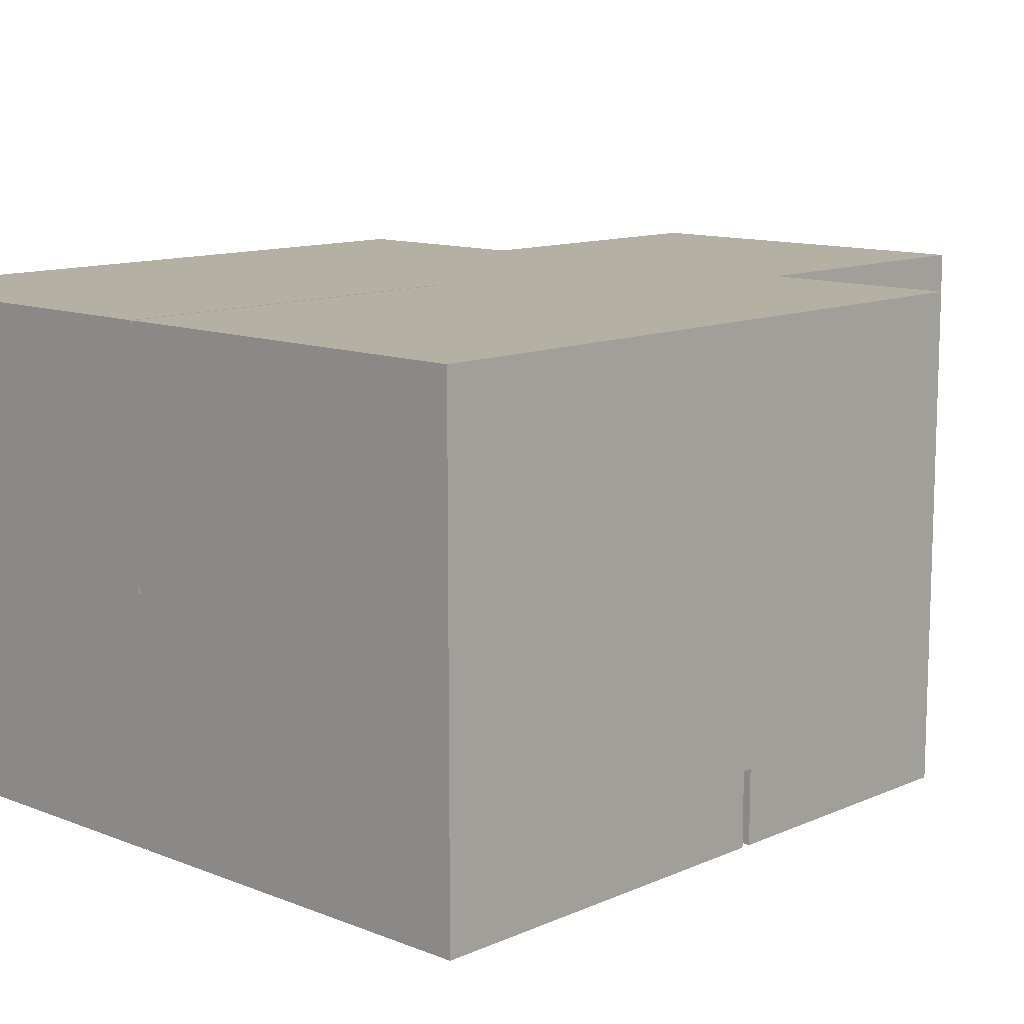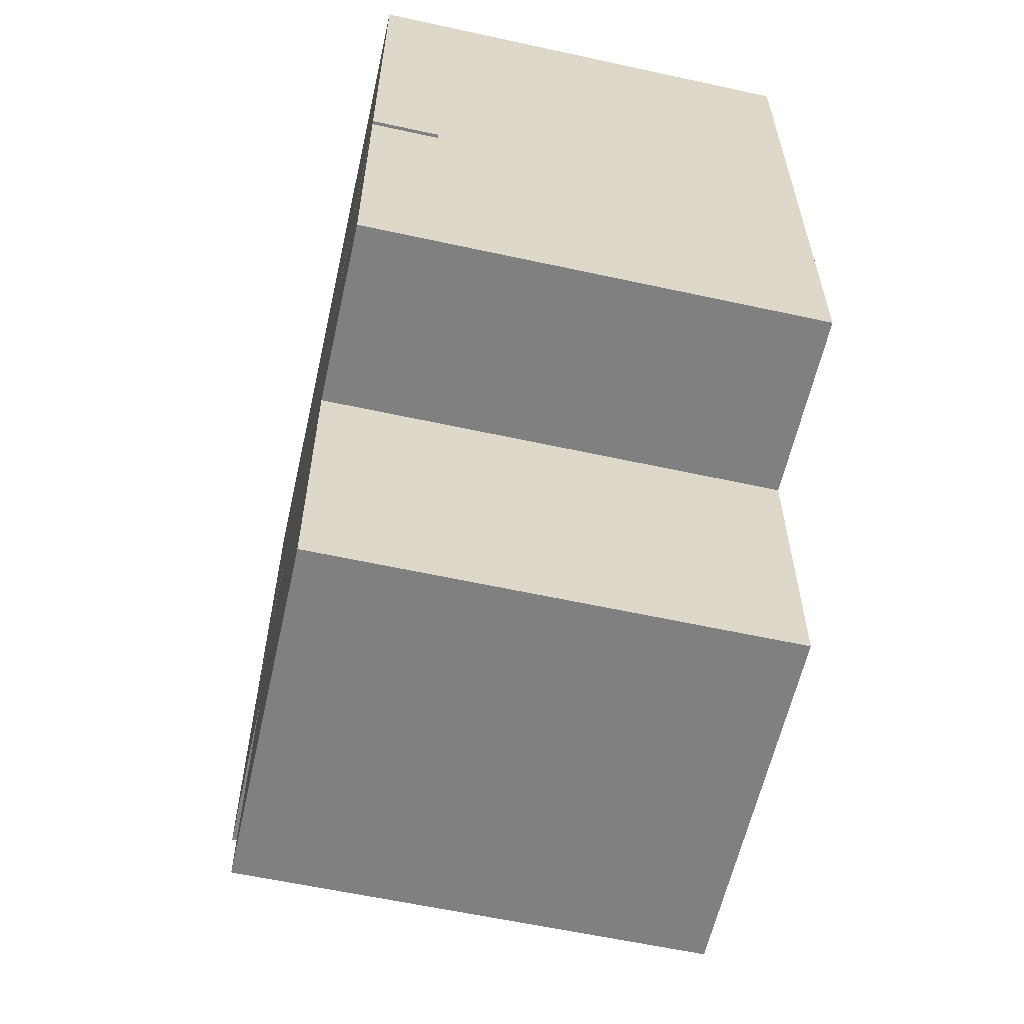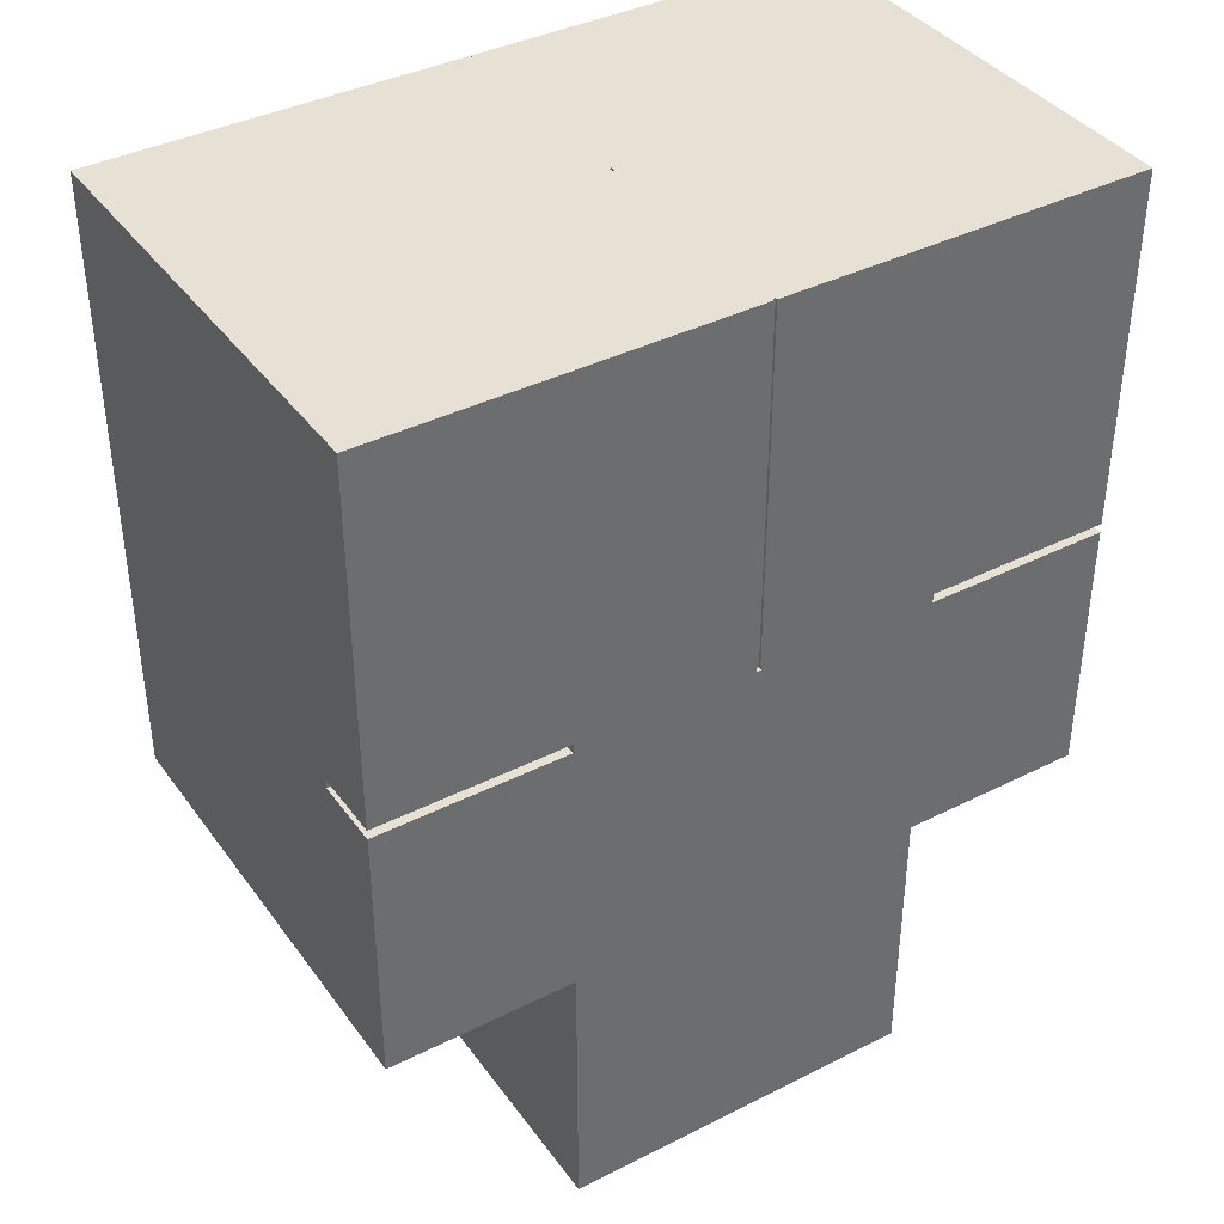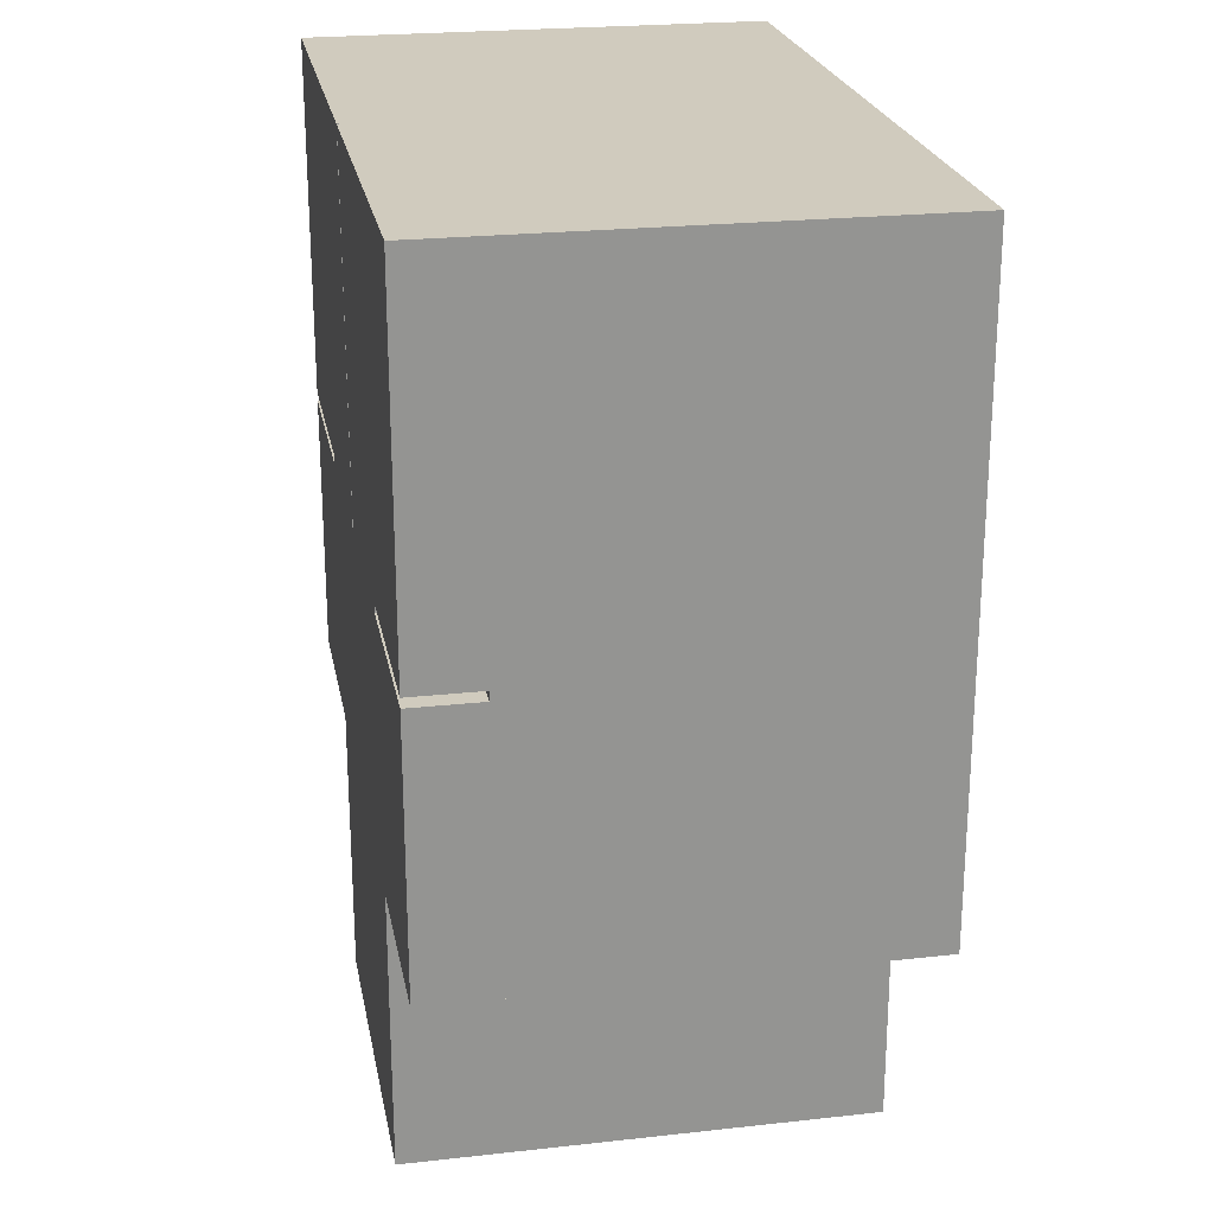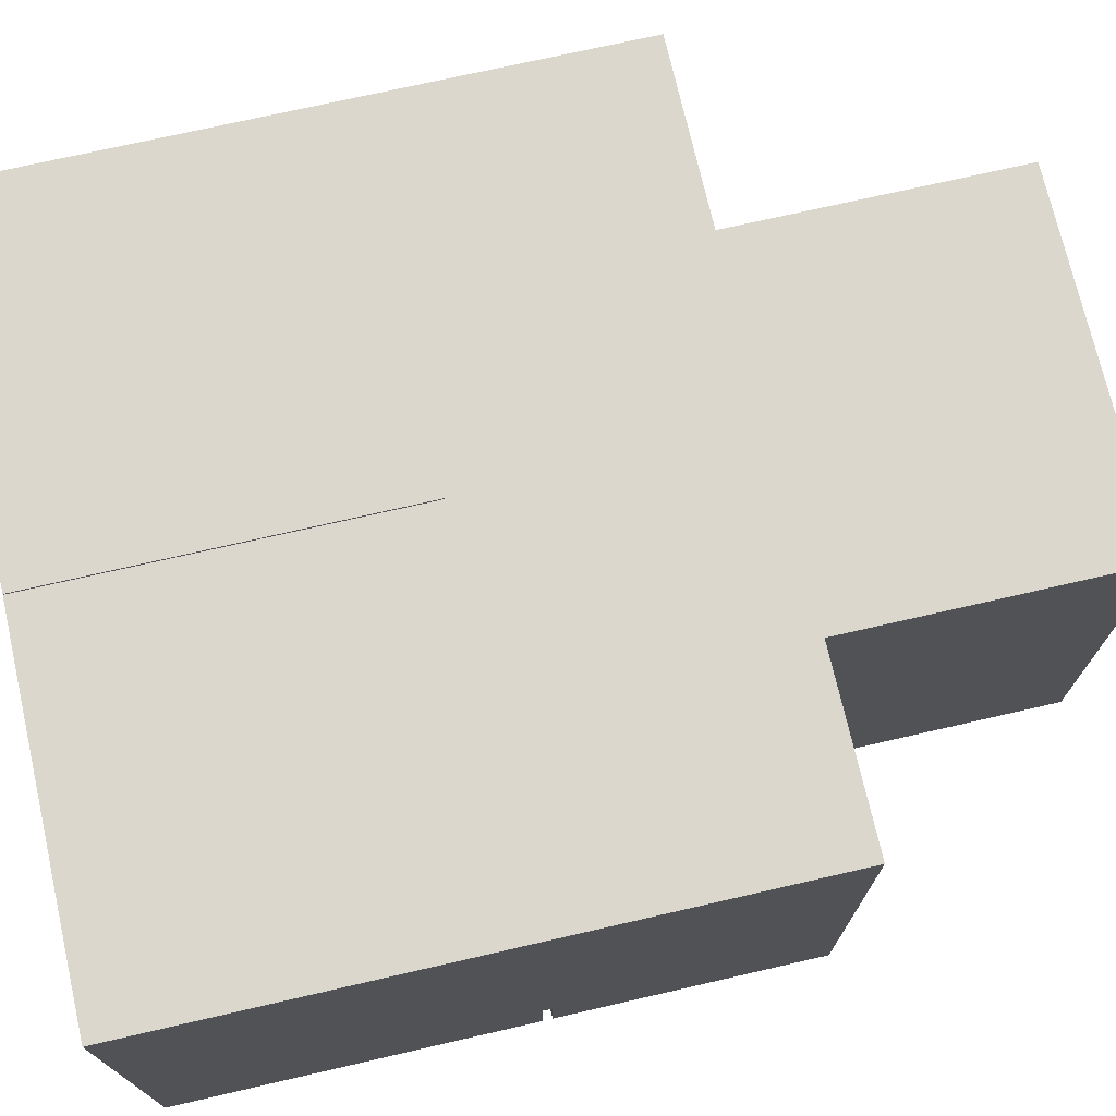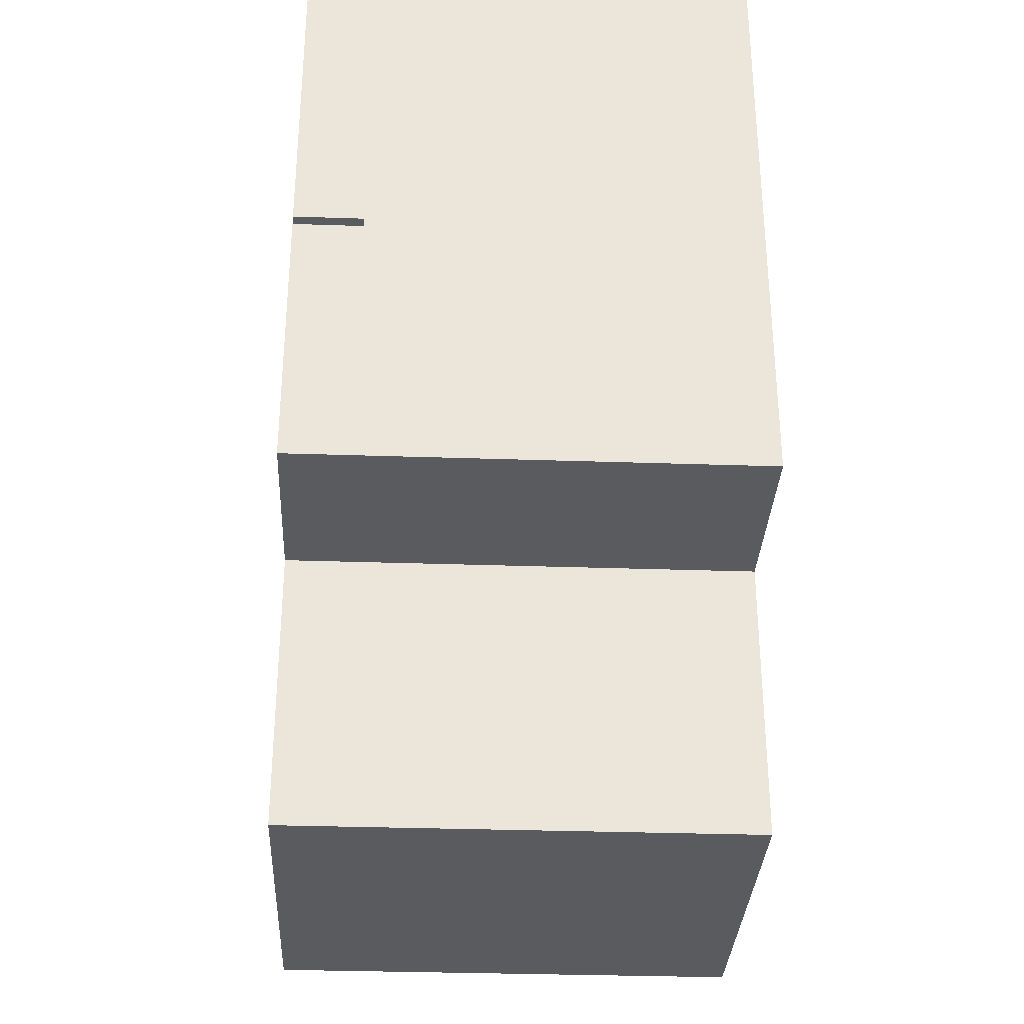
<metadata>
{"format":"obj","ext":"obj","renderer":"f3d","projection":"perspective","resolution":1024,"background":"white","views":[{"elev":11.6,"azim":43.5,"up":"+Y"},{"elev":-60.0,"azim":77.4,"up":"+Z"},{"elev":39.0,"azim":-32.2,"up":"+Z"},{"elev":23.3,"azim":79.4,"up":"+Z"},{"elev":72.9,"azim":77.1,"up":"+Y"},{"elev":-32.3,"azim":87.3,"up":"+Z"}]}
</metadata>
<code>
v 0.4198 -0.05 0.061
v 0.4605 -0.05 -0
v 0.4605 -0.05 0.061
v 0.4198 -0.05 0.119
v 0.4198 -0.05 0.121
v 0.4198 -0.035 0.119
v 0.4198 -0.035 0.121
v 0.4198 -0.05 0.199
v 0.4605 -0.05 0.119
v 0.4605 -0.05 0.121
v 0.4605 -0.035 0.119
v 0.4605 -0.035 0.121
v 0.4995 -0.05 0.12
v 0.4995 -0.05 0.121
v 0.4997 -0.05 0.121
v 0.4997 -0.0495 0.121
v 0.4995 -0.035 0.12
v 0.4997 -0.035 0.12
v 0.4995 -0.035 0.121
v 0.4997 -0.035 0.121
v 0.4997 -0.0345 0.12
v 0.4997 -0.0345 0.121
v 0.4997 -0.0495 0.179
v 0.4997 -0.0495 0.1791
v 0.4997 -0.0495 0.1809
v 0.4997 -0.0495 0.1811
v 0.4997 -0.05 0.199
v 0.4997 -0.0495 0.199
v 0.4997 -0.0005 0.12
v 0.4997 -0.0005 0.1791
v 0.4997 -0.0005 0.179
v 0.4997 -0.0005 0.1809
v 0.4997 -0.0005 0.1811
v 0.4997 -0.0005 0.199
v 0.4198 0.05 0.061
v 0.4605 0.05 -0
v 0.4605 0.05 0.061
v 0.4198 0.05 0.199
v 0.4997 0.0005 0.121
v 0.4997 0.0155 0.12
v 0.4997 0.0155 0.121
v 0.4997 0.0005 0.179
v 0.4997 0.0005 0.1791
v 0.4997 0.0005 0.1809
v 0.4997 0.0005 0.1811
v 0.4997 0.0005 0.199
v 0.4997 0.0495 0.12
v 0.4997 0.05 0.12
v 0.4997 0.0495 0.179
v 0.4997 0.0495 0.1791
v 0.4997 0.0495 0.1809
v 0.4997 0.0495 0.1811
v 0.4997 0.0495 0.199
v 0.4997 0.05 0.199
v 0.5395 -0.05 -0
v 0.5395 -0.05 0.061
v 0.5803 -0.05 0.061
v 0.5005 -0.05 0.12
v 0.5002 -0.05 0.121
v 0.5005 -0.05 0.121
v 0.5002 -0.0495 0.121
v 0.5002 -0.035 0.12
v 0.5005 -0.035 0.12
v 0.5002 -0.035 0.121
v 0.5005 -0.035 0.121
v 0.5002 -0.0345 0.12
v 0.5002 -0.0345 0.121
v 0.5395 -0.05 0.119
v 0.5395 -0.05 0.121
v 0.5395 -0.035 0.119
v 0.5395 -0.035 0.121
v 0.5002 -0.05 0.199
v 0.5002 -0.0495 0.199
v 0.5002 -0.0005 0.12
v 0.5002 -0.0005 0.199
v 0.5803 -0.05 0.119
v 0.5803 -0.05 0.121
v 0.5803 -0.035 0.119
v 0.5803 -0.035 0.121
v 0.5803 -0.05 0.199
v 0.5395 0.05 -0
v 0.5395 0.05 0.061
v 0.5803 0.05 0.061
v 0.5002 0.0005 0.121
v 0.5002 0.0155 0.12
v 0.5002 0.0155 0.121
v 0.5002 0.0005 0.199
v 0.5002 0.0495 0.12
v 0.5002 0.05 0.12
v 0.5002 0.0495 0.199
v 0.5002 0.05 0.199
v 0.5803 0.05 0.199
f 62 64 67
f 59 61 60
f 58 63 13
f 58 60 65
f 60 61 64
f 62 13 63
f 63 58 65
f 65 60 64
f 61 20 64
f 58 13 68
f 61 59 73
f 62 63 65
f 57 83 78
f 64 20 67
f 65 64 62
f 66 21 62
f 66 62 67
f 67 22 66
f 58 68 69
f 69 68 71
f 71 68 70
f 60 58 80
f 60 80 59
f 51 50 54
f 47 88 48
f 88 47 49
f 49 47 48
f 38 87 53
f 48 38 54
f 54 38 53
f 49 48 54
f 49 50 90
f 90 50 51
f 50 49 54
f 80 58 69
f 90 51 52
f 52 51 54
f 90 52 53
f 54 53 52
f 56 2 55
f 68 3 56
f 55 2 81
f 56 55 82
f 68 56 57
f 57 56 82
f 90 80 91
f 81 37 82
f 82 48 83
f 83 57 82
f 84 86 74
f 84 39 86
f 85 40 74
f 85 74 86
f 84 74 87
f 86 41 85
f 87 42 84
f 87 80 90
f 82 55 81
f 48 88 89
f 89 88 90
f 83 48 89
f 83 89 91
f 90 53 87
f 88 49 90
f 91 89 90
f 91 80 92
f 92 80 83
f 92 83 91
f 70 68 78
f 73 23 61
f 73 59 72
f 72 59 80
f 73 72 80
f 73 80 75
f 75 34 73
f 74 31 75
f 74 75 87
f 87 75 80
f 69 71 77
f 87 46 45
f 71 70 79
f 68 57 76
f 78 68 76
f 77 71 79
f 76 57 78
f 80 69 77
f 80 77 79
f 79 70 78
f 79 78 83
f 80 79 83
f 15 16 23
f 10 13 14
f 13 9 68
f 14 13 19
f 14 19 15
f 15 19 16
f 16 20 61
f 13 18 17
f 19 13 17
f 18 13 62
f 20 16 19
f 27 10 14
f 27 5 10
f 23 16 61
f 27 14 15
f 17 18 20
f 18 62 21
f 20 18 21
f 19 17 20
f 21 66 22
f 20 21 22
f 20 22 67
f 28 8 27
f 10 7 12
f 1 37 3
f 2 56 3
f 3 68 1
f 2 3 37
f 4 1 9
f 5 7 10
f 4 11 6
f 7 5 8
f 6 11 7
f 11 4 9
f 27 15 23
f 12 7 11
f 8 5 27
f 35 4 6
f 35 6 7
f 35 7 8
f 8 28 38
f 11 9 10
f 12 11 10
f 9 1 68
f 10 9 13
f 34 38 73
f 81 36 37
f 37 35 48
f 37 48 82
f 35 8 38
f 48 35 38
f 29 74 40
f 39 29 40
f 39 40 41
f 39 41 86
f 39 84 42
f 41 40 85
f 2 36 81
f 38 34 46
f 38 46 87
f 31 39 42
f 43 31 42
f 44 30 43
f 45 33 44
f 43 42 87
f 44 43 87
f 45 44 87
f 46 34 45
f 38 28 73
f 27 23 24
f 27 24 25
f 24 23 73
f 25 24 73
f 27 25 26
f 26 25 73
f 28 27 26
f 28 26 73
f 29 31 74
f 31 29 39
f 1 4 35
f 30 31 43
f 30 44 32
f 32 44 33
f 31 30 75
f 75 30 32
f 75 32 33
f 33 45 34
f 75 33 34
f 37 1 35
f 2 37 36

</code>
